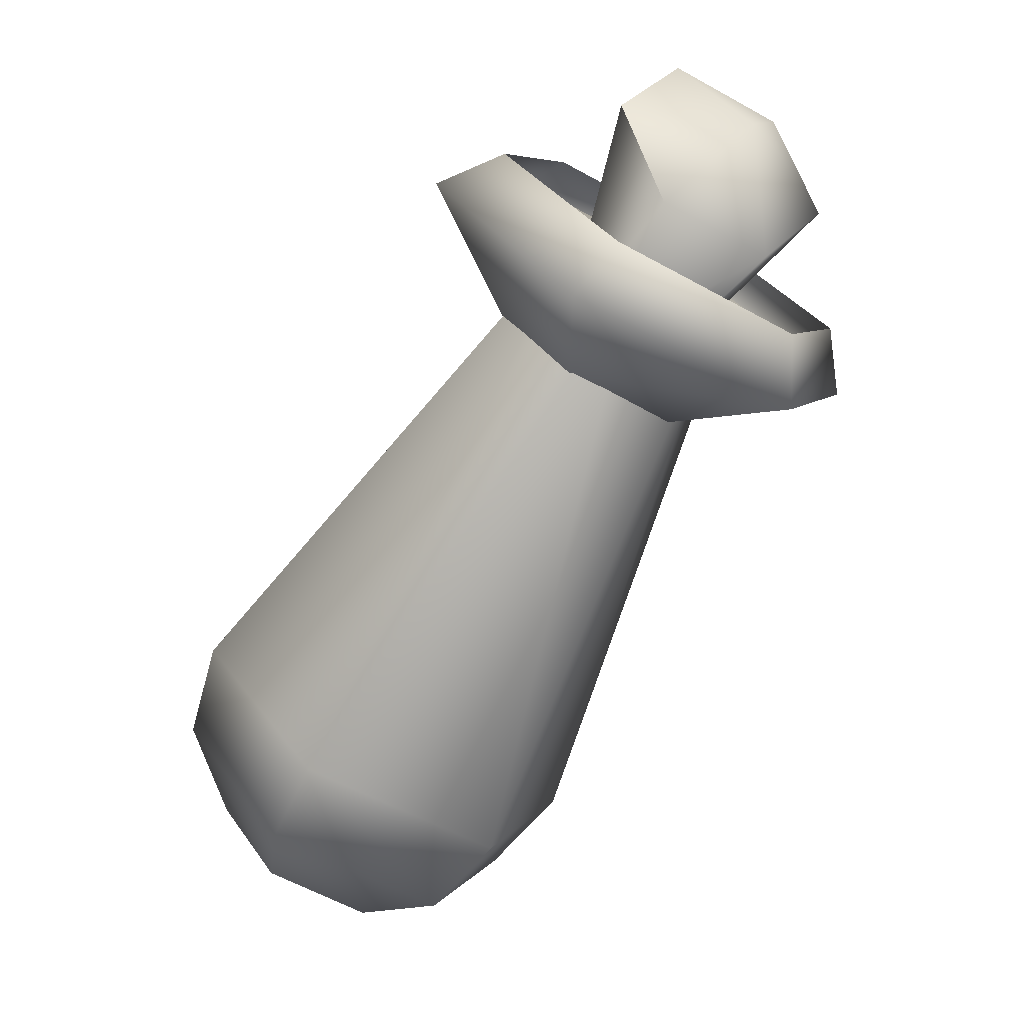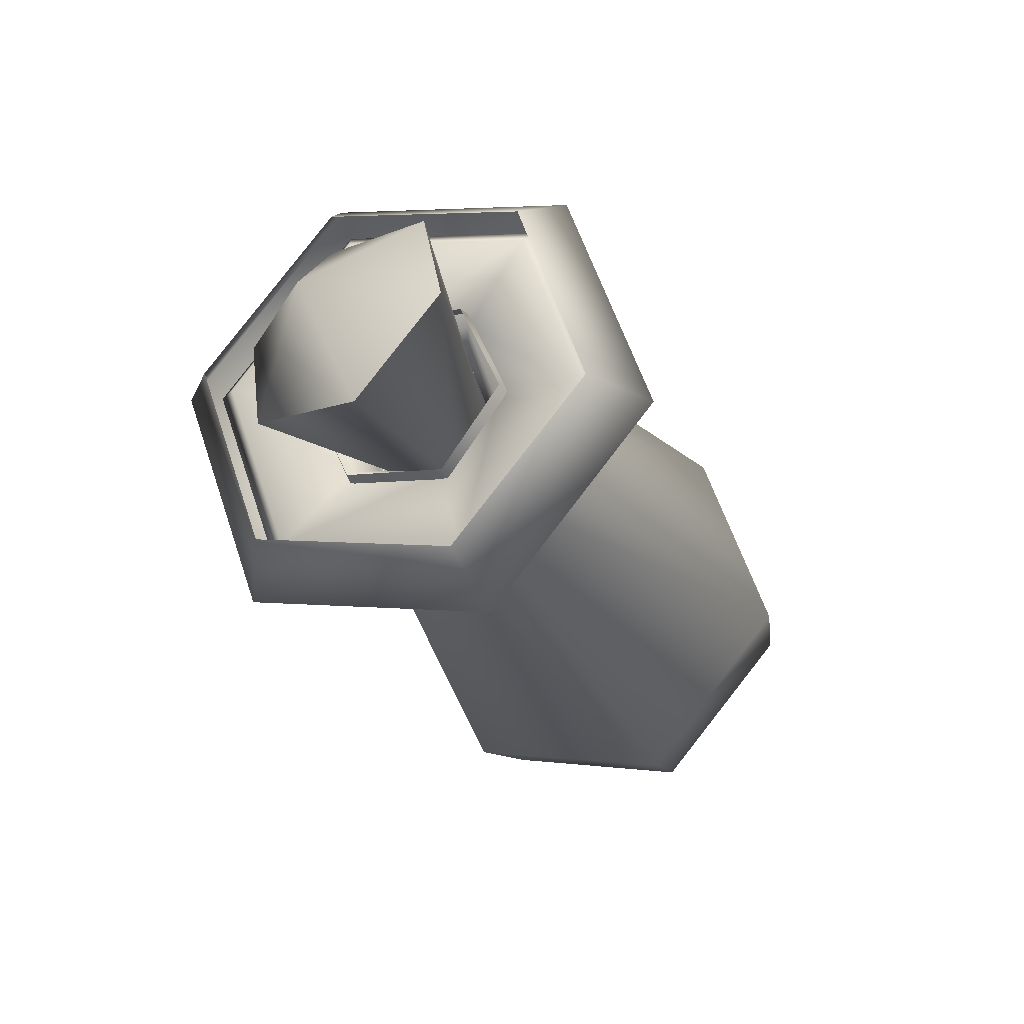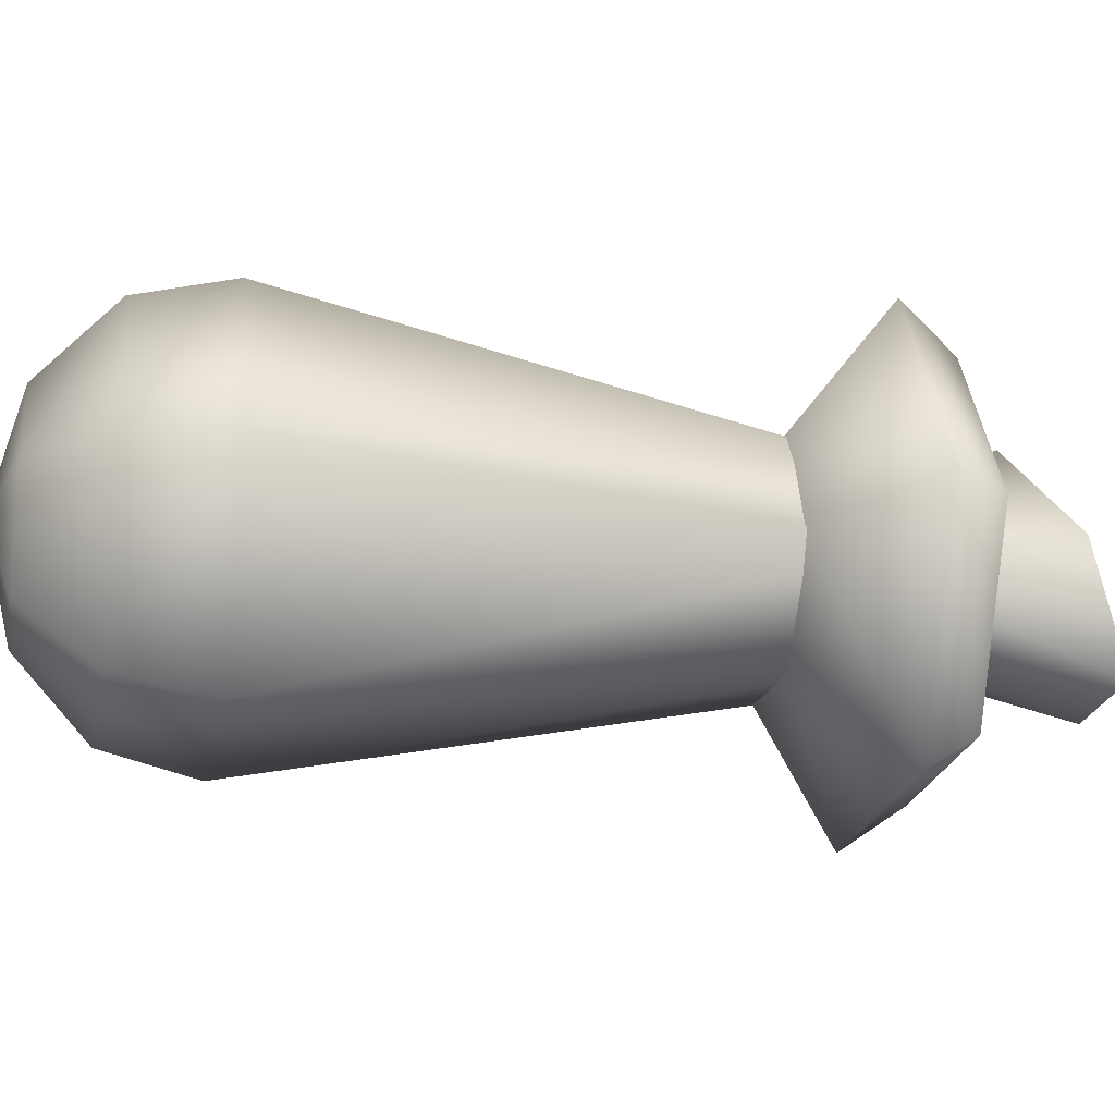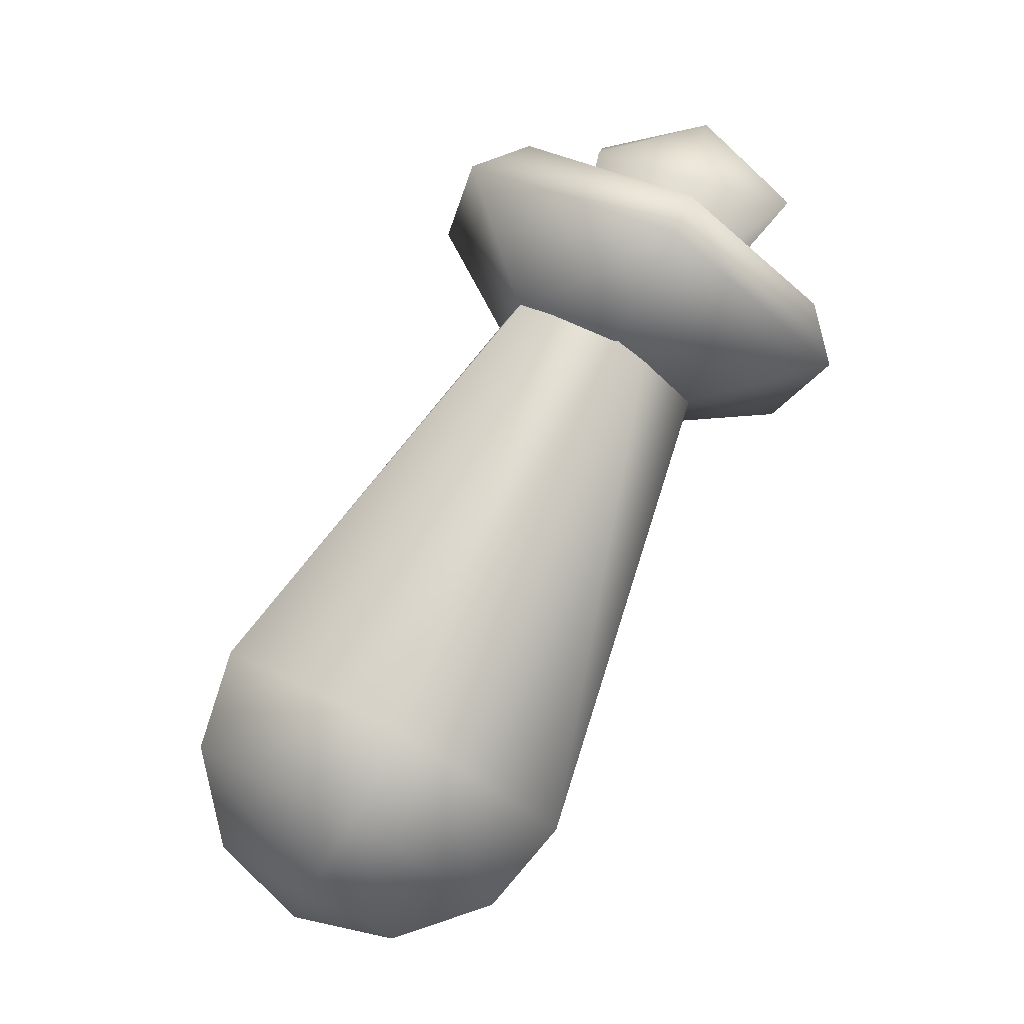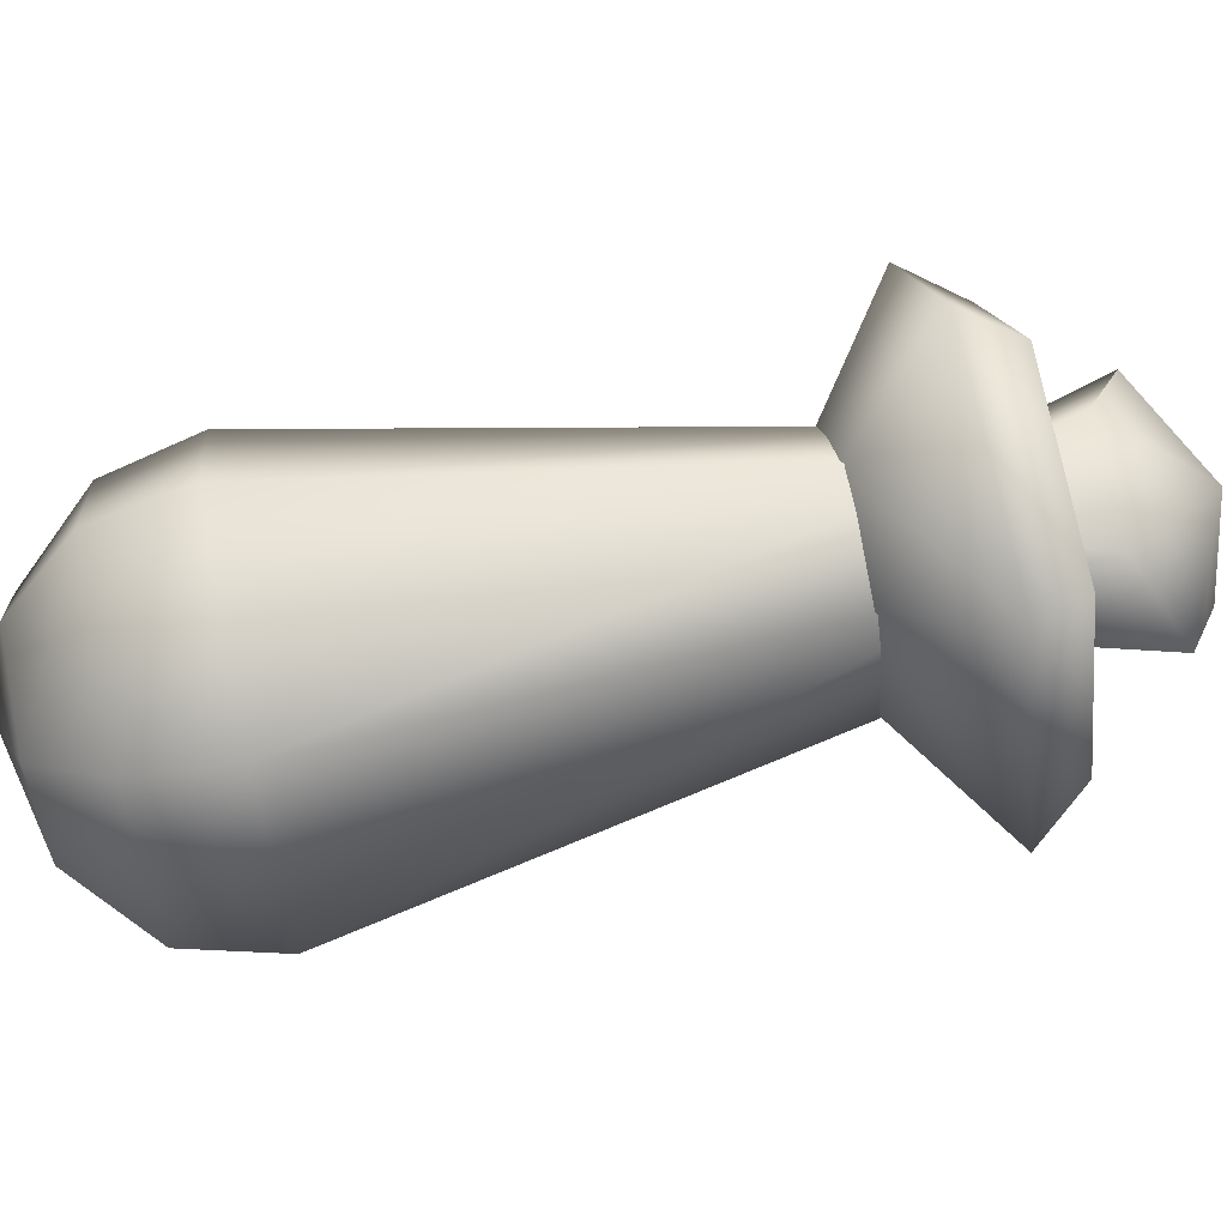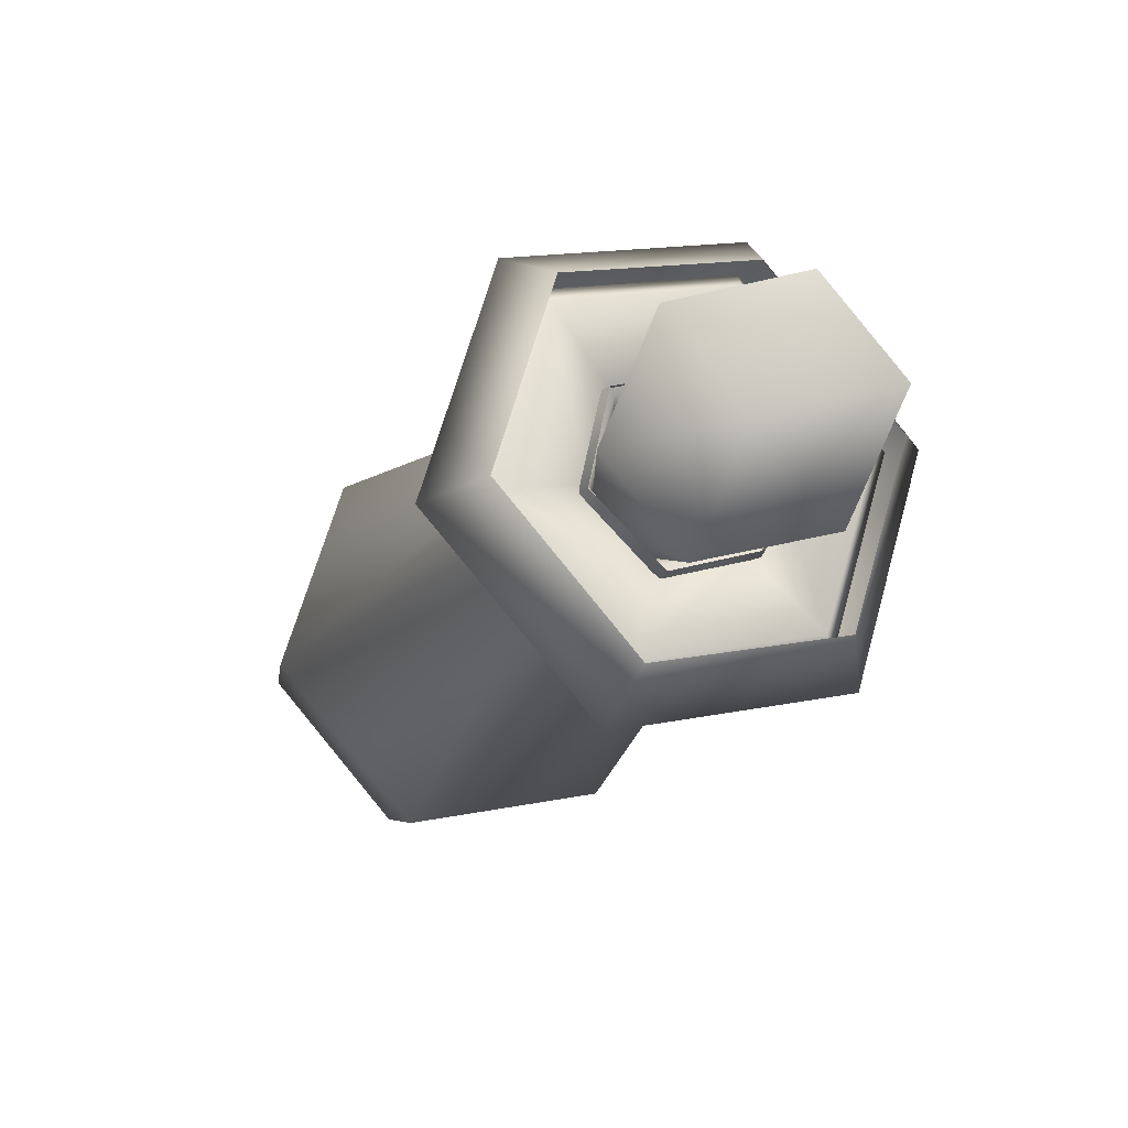
<metadata>
{"format":"obj","ext":"obj","renderer":"f3d","projection":"perspective","resolution":1024,"background":"white","views":[{"elev":21.5,"azim":-7.3,"up":"+Y"},{"elev":43.2,"azim":134.7,"up":"+Y"},{"elev":-22.2,"azim":49.6,"up":"+Z"},{"elev":-24.1,"azim":19.2,"up":"+Y"},{"elev":74.3,"azim":49.2,"up":"+Z"},{"elev":51.1,"azim":43.1,"up":"+Y"}]}
</metadata>
<code>
g antidote
v -8.17 11.52 4.101
v 1.217 25.12 1.553
v 0.4375 25.56 0.001118
v -10.23 12.68 0.00112
v -4.05 9.186 4.101
v 2.777 24.24 1.553
v 1.217 25.12 1.553
v -8.17 11.52 4.101
v -1.99 8.021 0.001119
v 3.557 23.8 0.001118
v -4.05 9.186 -4.098
v 2.777 24.24 -1.551
v -8.17 11.52 -4.098
v 1.217 25.12 -1.551
v -9.014 9.523 3.672
v -10.86 10.57 0.001121
v -5.324 7.436 3.672
v -9.014 9.523 3.672
v -3.48 6.392 0.00112
v -5.324 7.436 -3.67
v -9.014 9.523 -3.67
v -9.035 7.726 2.171
v -10.13 8.343 0.001121
v -6.854 6.492 2.171
v -9.035 7.726 2.171
v -5.763 5.875 0.001119
v -6.854 6.492 -2.169
v -9.035 7.726 -2.169
v -8.228 6.607 0.00112
v 2.777 24.24 1.553
v 3.557 23.8 0.001118
v 2.777 24.24 -1.551
v 1.217 25.12 -1.551
v 0.4375 25.56 0.001118
v 0.4375 25.56 0.001118
v 1.217 25.12 1.553
f 2 3 1
f 4 1 3
f 1 4 15
f 16 15 4
f 15 16 22
f 23 22 16
f 22 23 29
f 28 29 23
f 29 28 27
f 20 27 28
f 27 20 19
f 9 19 20
f 19 9 5
f 6 5 9
f 5 6 7
f 7 8 5
f 17 5 8
f 5 17 19
f 26 19 17
f 19 26 27
f 29 27 26
f 6 9 10
f 11 10 9
f 10 11 12
f 13 12 11
f 12 13 14
f 4 14 13
f 14 4 3
f 9 20 11
f 21 11 20
f 11 21 13
f 4 13 16
f 21 16 13
f 16 21 23
f 28 23 21
f 25 24 18
f 17 18 24
f 18 17 8
f 28 21 20
f 25 29 24
f 26 24 29
f 24 26 17
f 31 32 30
f 35 30 32
f 30 35 36
f 34 32 33
v -12.55 13.55 0.00112
v 2.278 31.35 0.0143
v -9.428 11.78 6.22
v 3.61 30.59 2.638
v -3.178 8.242 6.22
v 6.254 29.1 2.625
v -0.05317 6.474 0.001119
v 7.565 28.35 -0.01206
v -3.178 8.242 -6.218
v 6.234 29.11 -2.636
v -9.428 11.78 -6.218
v 3.59 30.6 -2.623
v -13.49 10.35 -0.01618
v -10.71 8.776 5.551
v -5.12 5.615 5.568
v -2.313 4.028 0.01842
v -5.093 5.601 -5.549
v -10.68 8.761 -5.566
v -12.39 6.935 -0.04068
v -10.77 6.022 3.254
v -7.483 4.161 3.296
v -5.806 3.212 0.04292
v -7.42 4.125 -3.252
v -10.71 5.986 -3.294
v -9.532 4.303 0.001121
v 2.25 33.02 0.01799
v 3.955 32.06 3.376
v 7.338 30.14 3.36
v 9.017 29.19 -0.01576
v 7.313 30.16 -3.374
v 3.929 32.07 -3.357
v -0.9986 35.81 0.03621
v 2.547 33.8 7.022
v 9.585 29.82 6.987
v 13.08 27.84 -0.03398
v 9.532 29.85 -7.019
v 2.494 33.83 -6.984
v -2.179 35.53 0.04007
v 1.756 33.3 7.794
v 9.568 28.88 7.755
v 13.45 26.69 -0.03784
v 9.51 28.91 -7.792
v 1.698 33.33 -7.753
v 1.063 29.86 0.0157
v 2.537 29.02 2.919
v 5.462 27.37 2.905
v 6.914 26.55 -0.01347
v 5.44 27.38 -2.917
v 2.515 29.03 -2.902
v -14.38 14.46 0.001758
v 2.328 33.82 0.3568
v -10.37 12.19 7.983
v 4.429 32.63 3.826
v -2.345 7.648 7.982
v 8.093 30.56 3.47
v 1.665 5.379 0.000481
v 9.658 29.67 -0.3545
v -2.346 7.648 -7.981
v 7.557 30.86 -3.823
v -10.37 12.19 -7.98
v 3.892 32.94 -3.468
v -15.52 10.39 -0.06784
v -12 8.395 7.077
v -4.856 4.352 7.146
v -1.231 2.301 0.07008
v -4.752 4.293 -7.075
v -11.9 8.336 -7.144
v -14.15 5.914 -0.1642
v -12.18 4.8 4.083
v -7.992 2.432 4.249
v -5.775 1.178 0.1664
v -7.743 2.291 -4.081
v -11.93 4.659 -4.246
v -10.54 2.529 0.001121
v 0.9732 33.58 9.227
v -3.686 36.22 0.04723
v 3.068 35.31 7.452
v -0.6747 37.43 -0.000599
v 10.22 28.35 9.181
v 10.56 31.08 7.454
v 14.81 25.75 -0.045
v 14.3 28.96 0.002831
v 10.15 28.39 -9.225
v 10.56 31.08 -7.45
v 0.9036 33.62 -9.179
v 3.071 35.31 -7.451
v 1.575 28.65 4.358
v -0.7062 29.94 0.1839
v 5.862 26.23 4.175
v 7.868 25.09 -0.1817
v 5.586 26.38 -4.356
v 1.299 28.81 -4.173
v 3.904 28.05 0.001118
v 2.968 28.58 1.864
v 2.032 29.11 0.001118
v 4.841 27.52 1.864
v 2.968 28.58 1.864
v 5.777 26.99 0.001118
v 4.841 27.52 -1.862
v 2.968 28.58 -1.862
v 2.032 29.11 0.001118
v 5.874 35.77 3.615
v 5.066 38.58 0.001117
v 2.968 28.58 1.864
v 2.968 28.58 1.864
v 9.506 33.72 3.615
v 5.874 35.77 3.615
v 4.841 27.52 1.864
v 12.33 34.47 0.001117
v 5.777 26.99 0.001118
v 11.52 37.28 -3.613
v 4.841 27.52 -1.862
v 7.891 39.34 -3.613
v 2.968 28.58 -1.862
v 8.699 36.53 0.001117
v 5.066 38.58 0.001117
v 5.874 35.77 3.615
v 9.506 33.72 3.615
v 12.33 34.47 0.001117
v 11.52 37.28 -3.613
v 7.891 39.34 -3.613
v 5.517 36.18 4.584
v 1.994 29.69 0.01242
v 4.399 39.45 0.1724
v 3.092 29.05 2.141
v 9.999 33.7 4.612
v 5.244 27.84 2.11
v 13.41 34.41 0.2623
v 6.309 27.26 -0.03386
v 12.32 37.62 -4.318
v 5.222 27.89 -2.169
v 7.776 40.19 -4.318
v 3.06 29.11 -2.148
v 4.399 39.45 0.1724
v 9.957 38.75 1.449
v 5.517 36.18 4.584
v 9.999 33.7 4.612
v 13.41 34.41 0.2623
v 12.32 37.62 -4.318
v 7.776 40.19 -4.318
f 45 54 53
f 60 53 54
f 53 60 59
f 61 59 60
f 54 55 60
f 61 60 55
f 61 58 59
f 52 59 58
f 59 52 53
f 43 53 52
f 53 43 45
f 44 45 43
f 76 77 71
f 72 71 77
f 71 72 66
f 67 66 72
f 66 67 48
f 38 48 67
f 48 38 37
f 39 37 38
f 37 39 50
f 51 50 39
f 50 51 57
f 80 81 75
f 76 75 81
f 75 76 70
f 71 70 76
f 70 71 65
f 66 65 71
f 65 66 46
f 48 46 66
f 46 48 47
f 37 47 48
f 47 37 49
f 50 49 37
f 49 50 56
f 57 56 50
f 81 82 76
f 77 76 82
f 82 83 77
f 78 77 83
f 77 78 72
f 73 72 78
f 72 73 67
f 62 67 73
f 67 62 38
f 40 38 62
f 38 40 39
f 41 39 40
f 39 41 51
f 83 84 78
f 79 78 84
f 78 79 73
f 68 73 79
f 73 68 62
f 63 62 68
f 62 63 40
f 42 40 63
f 40 42 41
f 84 85 79
f 74 79 85
f 79 74 68
f 69 68 74
f 68 69 63
f 64 63 69
f 63 64 42
f 85 80 74
f 75 74 80
f 74 75 69
f 70 69 75
f 69 70 64
f 65 64 70
f 64 65 44
f 46 44 65
f 44 46 45
f 47 45 46
f 45 47 54
f 49 54 47
f 54 49 55
f 56 55 49
f 55 56 61
f 57 61 56
f 61 57 58
f 51 58 57
f 58 51 52
f 41 52 51
f 52 41 43
f 42 43 41
f 43 42 44
f 64 44 42
f 87 86 97
f 96 97 86
f 97 96 95
f 94 95 96
f 95 94 93
f 92 93 94
f 93 92 91
f 90 91 92
f 91 90 89
f 88 89 90
f 89 88 87
f 86 87 88
f 86 99 98
f 105 98 99
f 98 105 104
f 110 104 105
f 86 88 99
f 100 99 88
f 99 100 106
f 107 106 100
f 106 107 110
f 108 110 107
f 110 108 109
f 102 109 108
f 109 102 103
f 94 103 102
f 103 94 96
f 88 90 100
f 101 100 90
f 100 101 107
f 108 107 101
f 94 102 92
f 101 92 102
f 92 101 90
f 99 106 105
f 110 105 106
f 108 101 102
f 110 109 104
f 103 104 109
f 104 103 98
f 96 98 103
f 98 96 86
f 112 113 111
f 116 111 113
f 111 116 115
f 118 115 116
f 115 118 117
f 120 117 118
f 117 120 119
f 122 119 120
f 119 122 121
f 114 121 122
f 121 114 112
f 113 112 114
f 112 128 121
f 127 121 128
f 121 127 119
f 126 119 127
f 119 126 117
f 125 117 126
f 117 125 115
f 123 115 125
f 115 123 111
f 124 111 123
f 111 124 112
f 128 112 124
f 130 131 129
f 136 129 131
f 129 136 135
f 135 134 129
f 132 129 134
f 129 132 133
f 143 141 142
f 144 142 141
f 142 144 145
f 146 145 144
f 145 146 147
f 148 147 146
f 147 148 149
f 150 149 148
f 149 150 139
f 137 139 150
f 139 137 138
f 140 138 137
f 155 151 154
f 155 156 151
f 157 151 156
f 157 152 151
f 153 151 152
f 151 153 154
f 169 160 159
f 158 159 160
f 159 158 161
f 162 161 158
f 161 162 163
f 164 163 162
f 163 164 165
f 166 165 164
f 165 166 167
f 168 167 166
f 167 168 169
f 160 169 168
f 174 173 171
f 172 171 173
f 171 172 170
f 170 176 171
f 175 171 176
f 171 175 174

</code>
